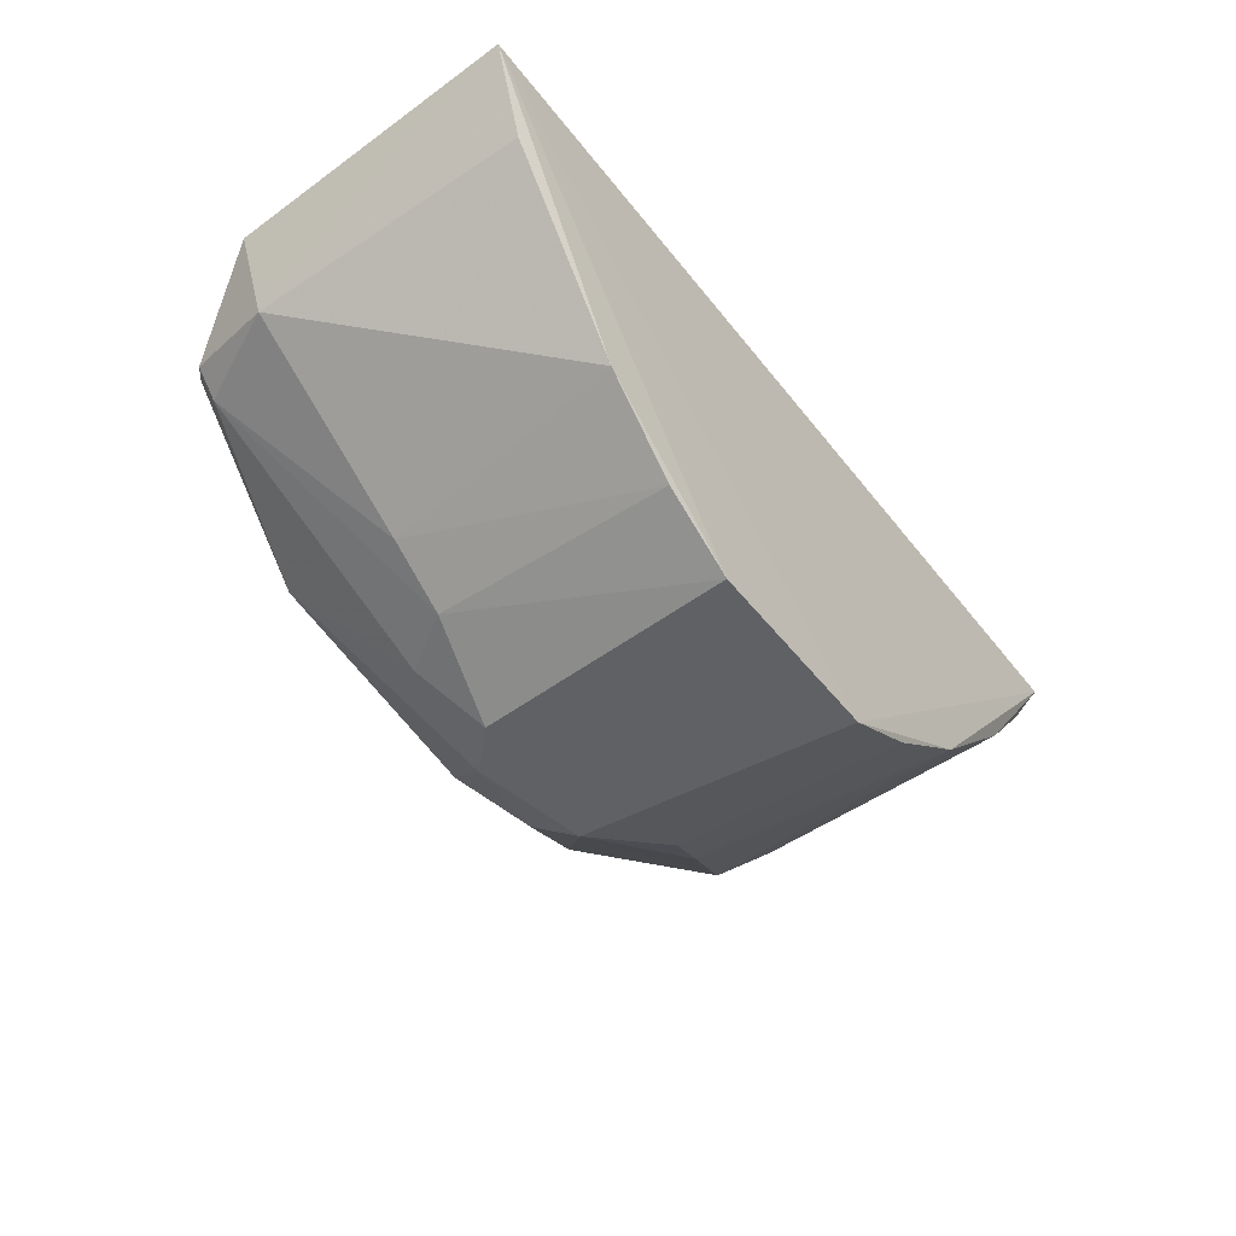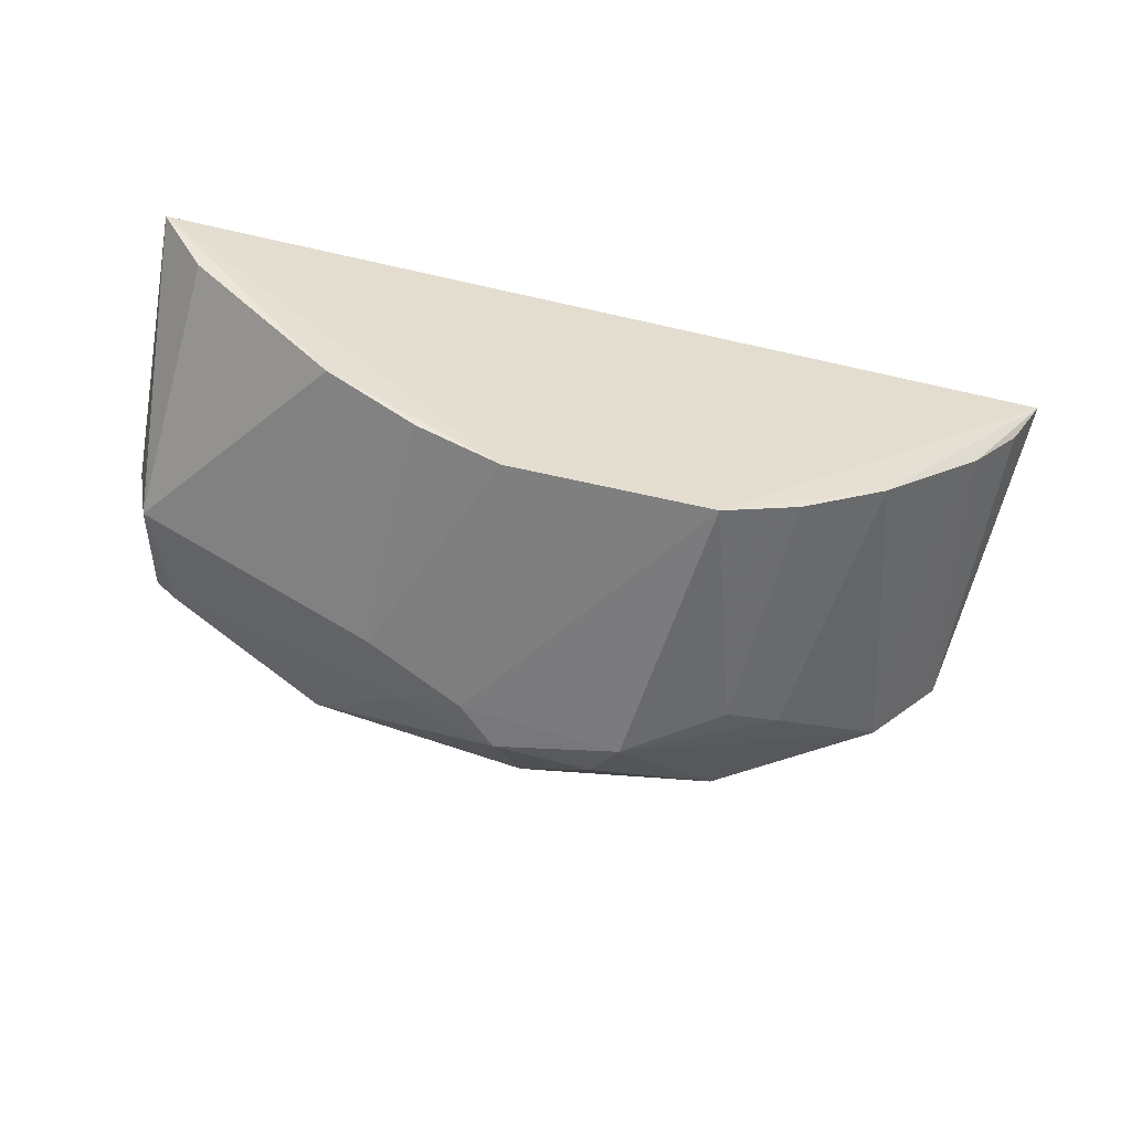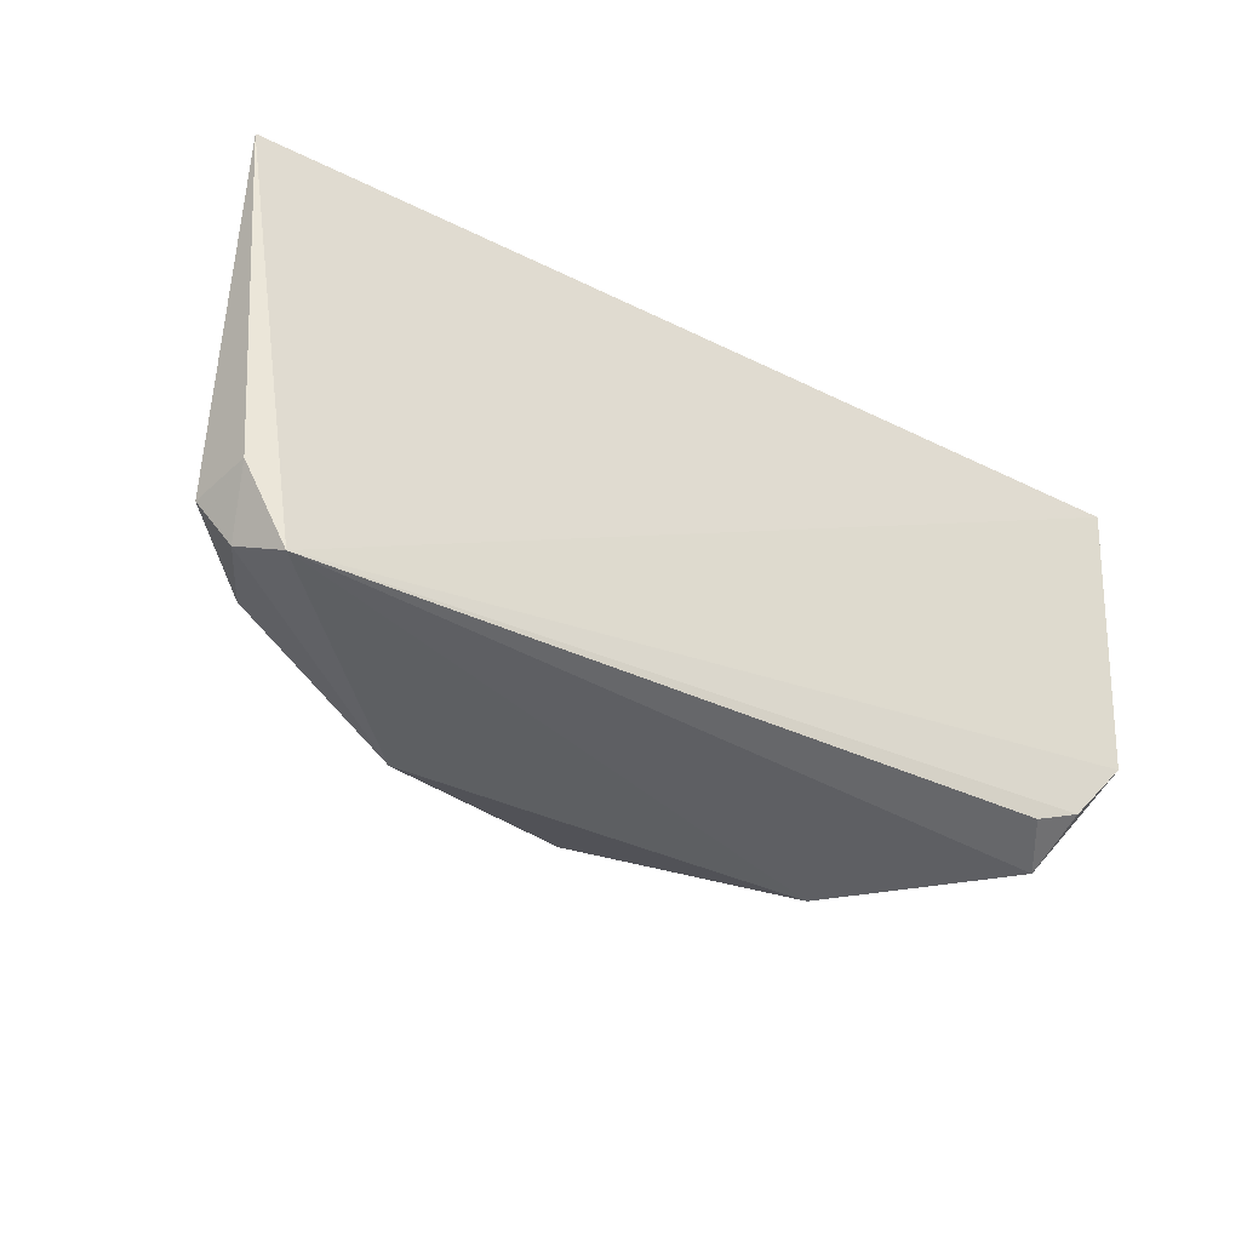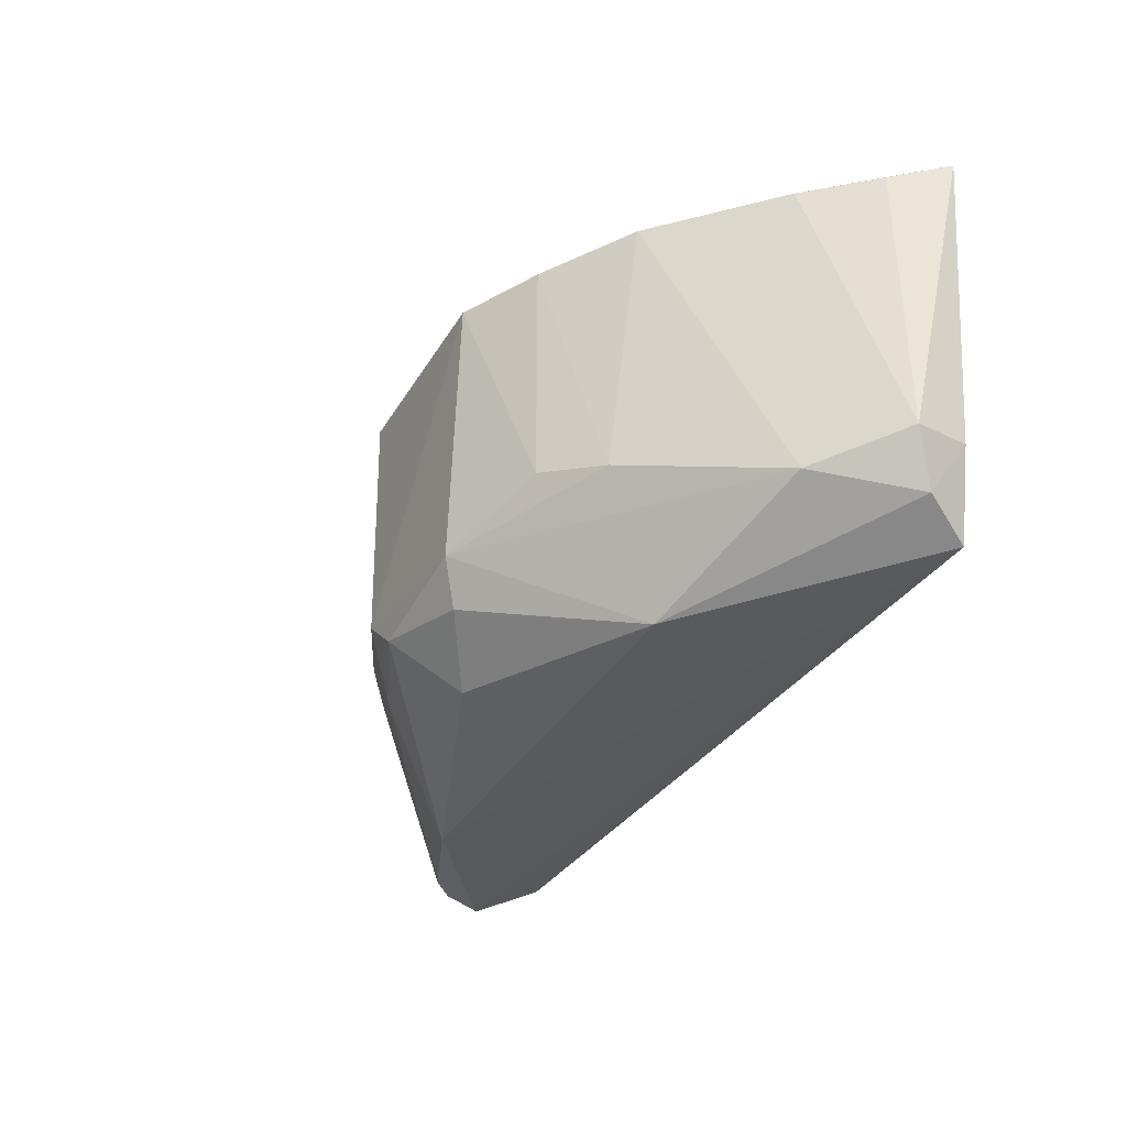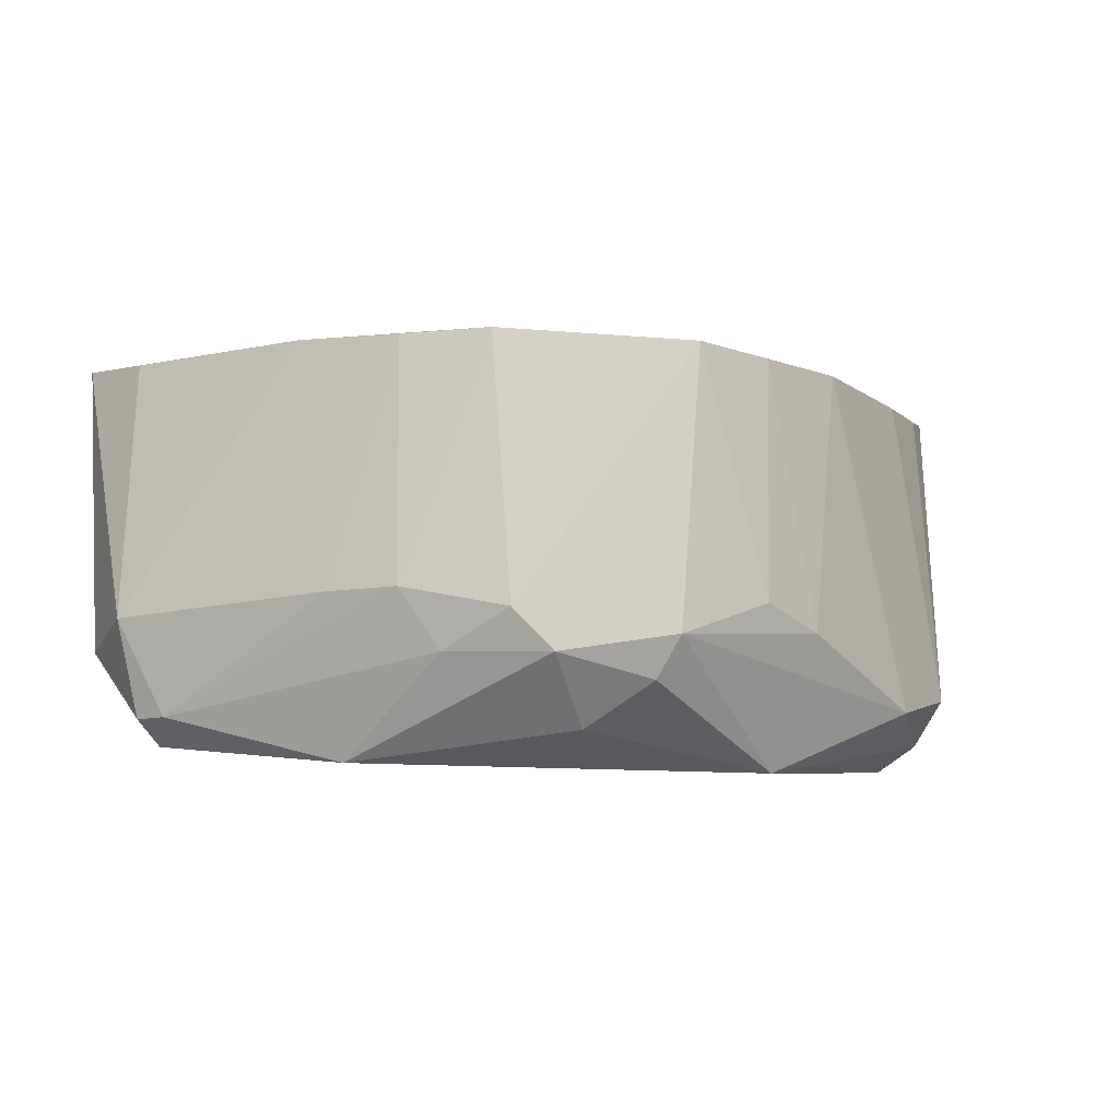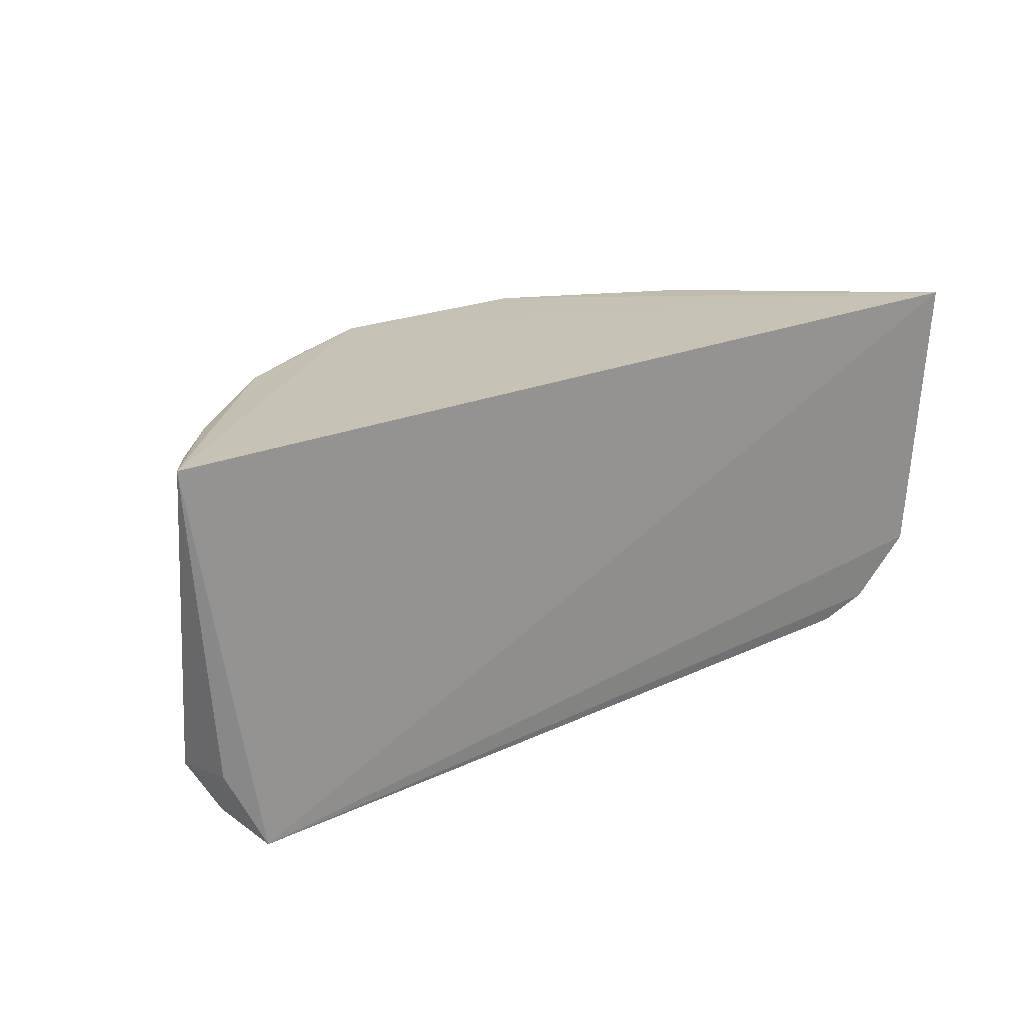
<metadata>
{"format":"obj","ext":"obj","renderer":"f3d","projection":"perspective","resolution":1024,"background":"white","views":[{"elev":-47.8,"azim":-54.4,"up":"+Y"},{"elev":-59.1,"azim":-13.6,"up":"+Y"},{"elev":-34.9,"azim":146.7,"up":"+Z"},{"elev":-36.6,"azim":62.1,"up":"+Z"},{"elev":-11.7,"azim":-13.4,"up":"+Z"},{"elev":23.5,"azim":145.1,"up":"+Z"}]}
</metadata>
<code>
v -0.2856 -0.4762 -1.016
v -0.1353 -0.6635 -0.4865
v -0.6172 -0.2288 -0.4524
v 0.5395 -0.2222 -0.984
v 0.6243 -0.2261 -0.4492
v 0.1079 -0.6627 -0.865
v -0.5216 -0.2429 -0.933
v -0.5713 -0.381 -0.8253
v 0.2456 -0.6104 -0.4846
v 0.5078 -0.4127 -0.9206
v 0.2856 -0.4762 -1.016
v -0.1102 -0.6671 -0.8404
v -0.3624 -0.53 -0.4793
v -0.5078 -0.3175 -0.984
v 0.603 -0.3175 -0.8888
v 0.1362 -0.6648 -0.4849
v 0 -0.5845 -0.9787
v -0.5959 -0.2368 -0.8493
v 0.5118 -0.3893 -0.4743
v -0.241 -0.6076 -0.8105
v 0.2419 -0.6082 -0.8108
v 0.3661 -0.5307 -0.4767
v -0.5078 -0.381 -0.9523
v -0.555 -0.3289 -0.4673
v -0.05443 -0.6648 -0.8937
v -0.4568 -0.2461 -0.9585
v 0.3259 -0.5553 -0.8388
v 0.587 -0.2401 -0.8769
v 0.08162 -0.6372 -0.9206
v 0.5713 -0.2858 -0.9523
v -0.1863 -0.6067 -0.8899
v -0.5395 -0.3493 -0.9523
v -0.2434 -0.6091 -0.4868
v -0.3243 -0.5549 -0.8112
v 0.5823 -0.3002 -0.4681
f 19 15 35
f 4 3 5
f 1 4 11
f 10 6 11
f 2 3 13
f 4 1 14
f 3 2 16
f 5 3 16
f 12 6 16
f 2 12 16
f 1 11 17
f 3 4 18
f 4 7 18
f 8 3 18
f 7 14 18
f 10 15 19
f 12 2 20
f 9 16 21
f 16 6 21
f 5 16 22
f 16 9 22
f 19 5 22
f 10 19 22
f 14 1 23
f 3 8 24
f 8 13 24
f 13 3 24
f 6 12 25
f 1 17 25
f 7 4 26
f 4 14 26
f 14 7 26
f 6 10 27
f 21 6 27
f 9 21 27
f 22 9 27
f 10 22 27
f 4 5 28
f 5 15 28
f 11 6 29
f 17 11 29
f 6 25 29
f 25 17 29
f 11 4 30
f 10 11 30
f 15 10 30
f 4 28 30
f 28 15 30
f 12 20 31
f 23 1 31
f 20 23 31
f 1 25 31
f 25 12 31
f 8 18 32
f 18 14 32
f 14 23 32
f 23 8 32
f 2 13 33
f 20 2 33
f 20 33 34
f 13 8 34
f 8 23 34
f 23 20 34
f 33 13 34
f 15 5 35
f 5 19 35

</code>
